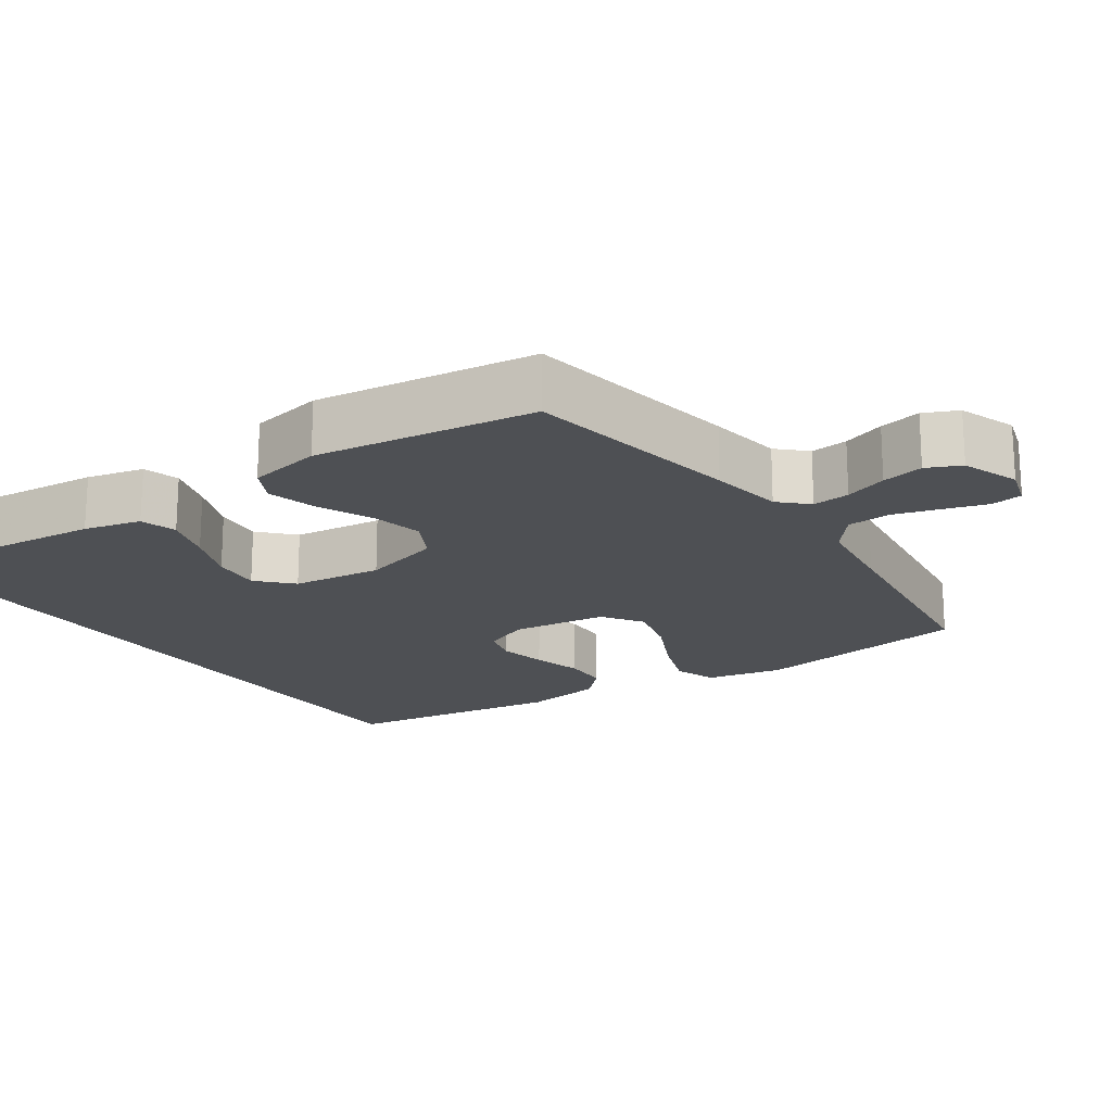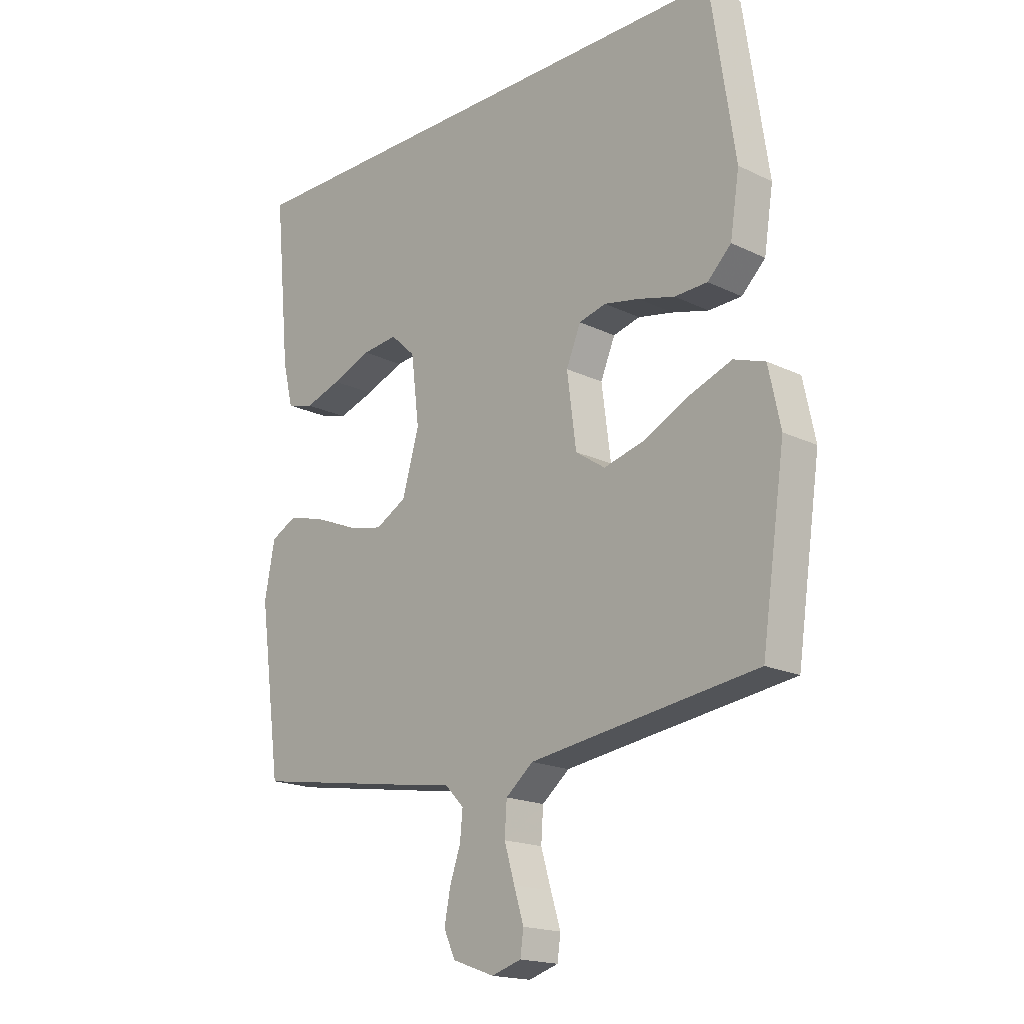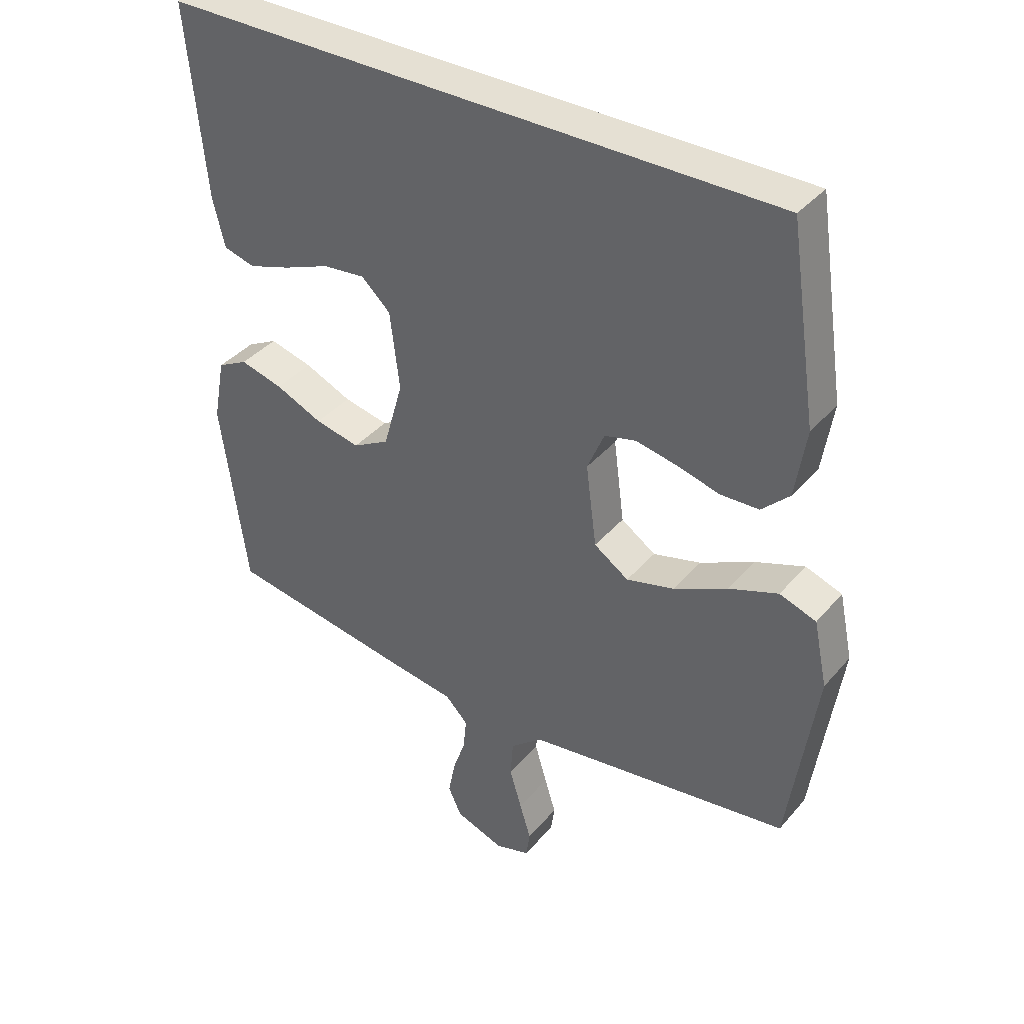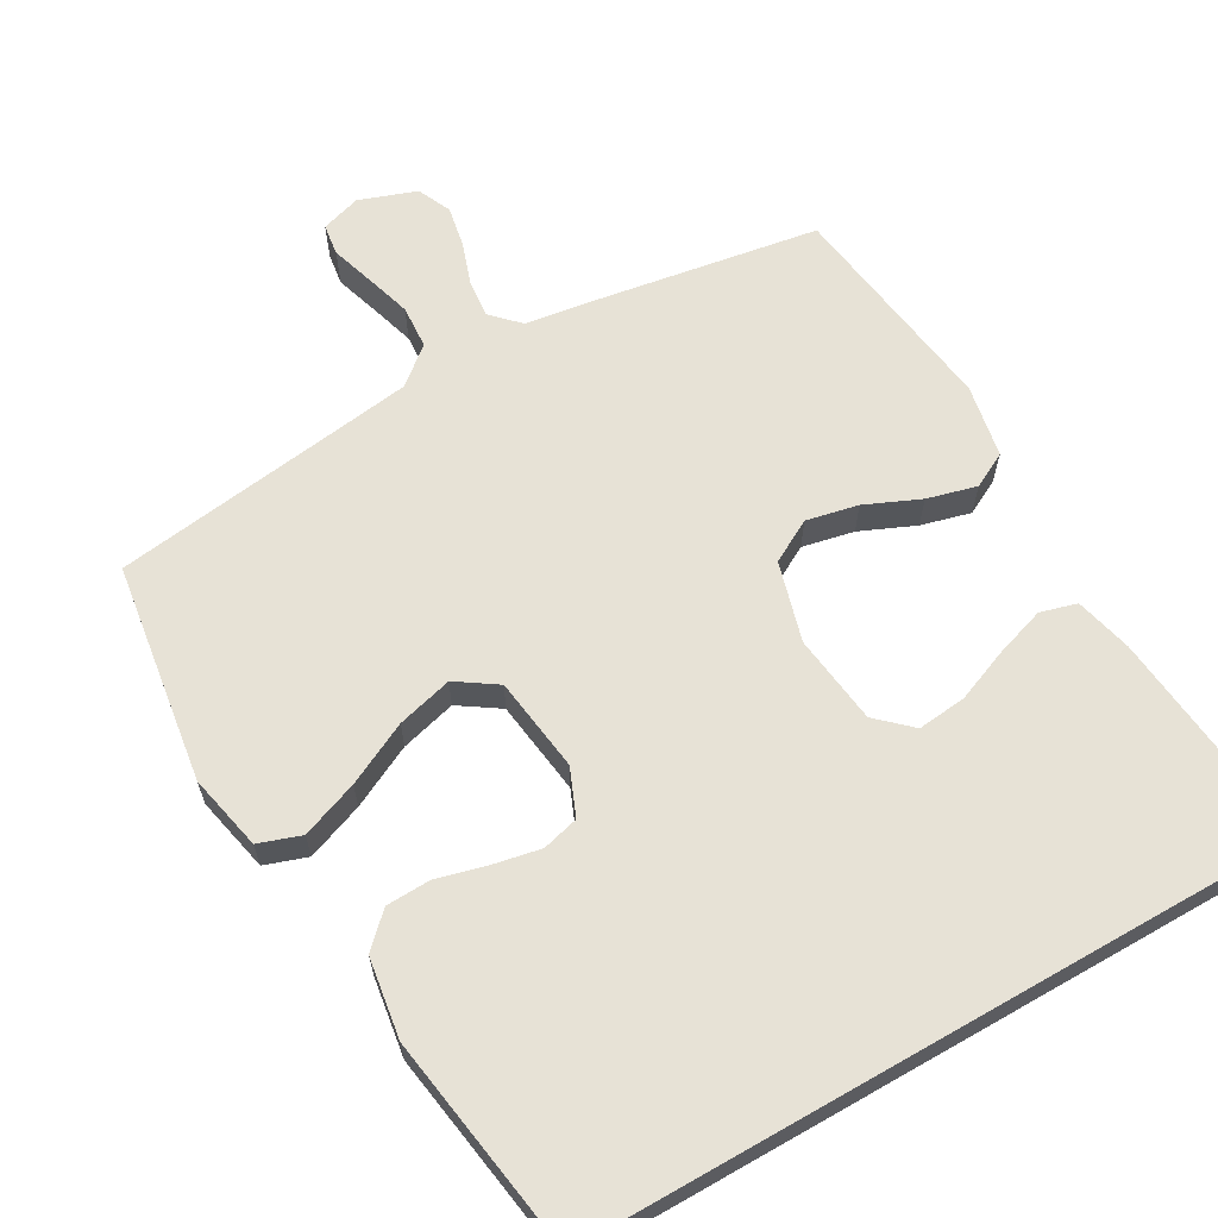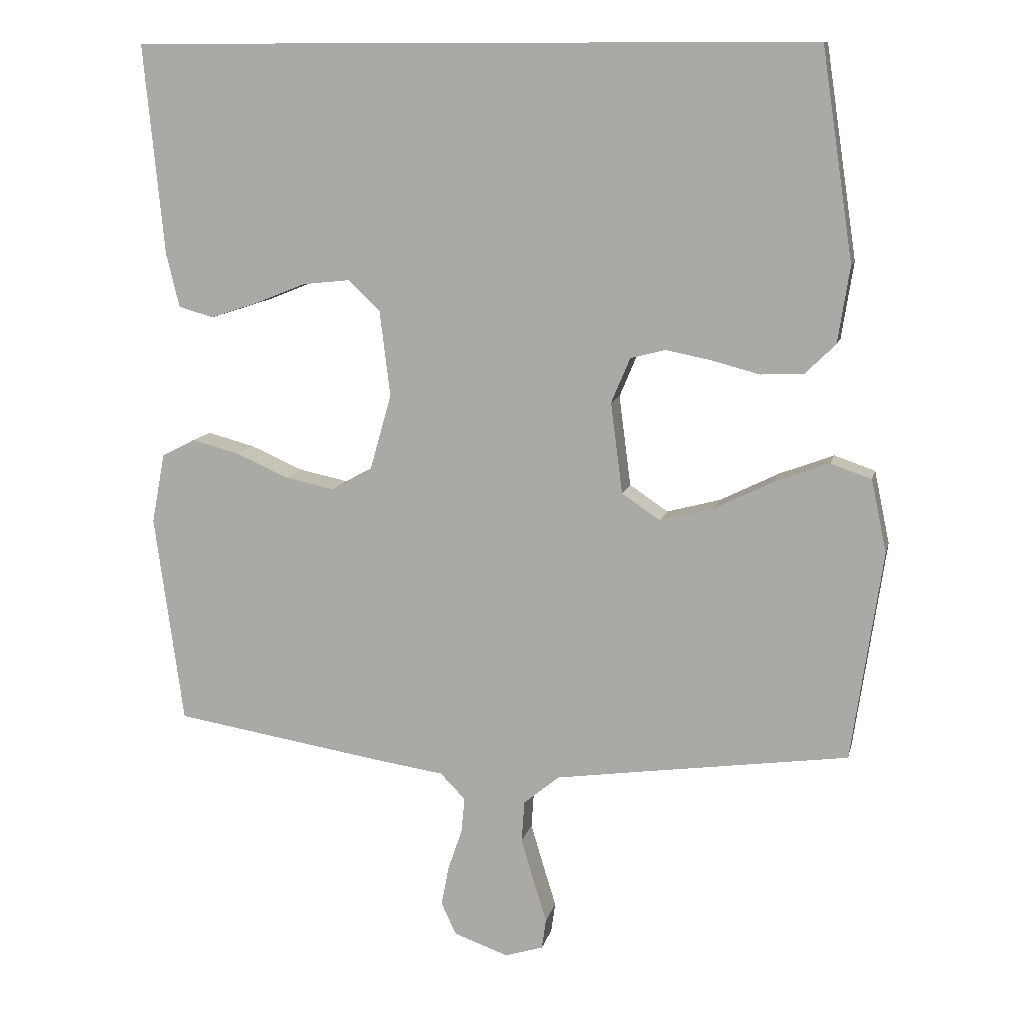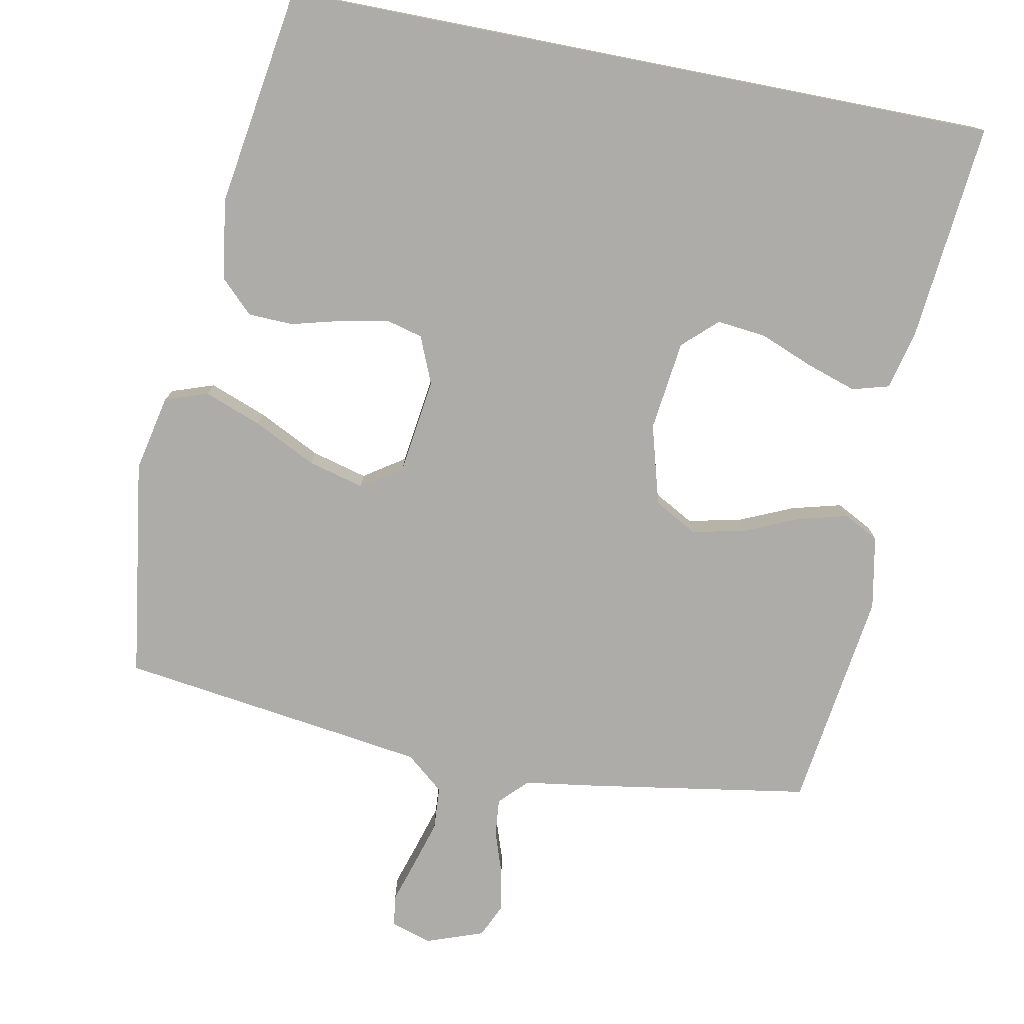
<metadata>
{"format":"obj","ext":"obj","renderer":"f3d","projection":"perspective","resolution":1024,"background":"white","views":[{"elev":-18.9,"azim":124.8,"up":"+Y"},{"elev":-18.1,"azim":-133.3,"up":"+Z"},{"elev":38.1,"azim":-144.5,"up":"+Z"},{"elev":63.6,"azim":-29.8,"up":"+Y"},{"elev":10.8,"azim":-167.5,"up":"+Z"},{"elev":-77.0,"azim":-11.1,"up":"+Y"}]}
</metadata>
<code>
v 0.5 0.07 -0.5
v 0.2 0.07 -0.549
v 0.099 0.07 -0.564
v 0.063 0.07 -0.601
v 0.068 0.07 -0.652
v 0.088 0.07 -0.71
v 0.099 0.07 -0.767
v 0.078 0.07 -0.813
v 0 0.07 -0.841
v -0.055 0.07 -0.824
v -0.061 0.07 -0.781
v -0.043 0.07 -0.723
v -0.024 0.07 -0.659
v -0.028 0.07 -0.6
v -0.079 0.07 -0.558
v -0.2 0.07 -0.541
v -0.5 0.07 -0.5
v -0.544 0.07 -0.2
v -0.522 0.07 -0.096
v -0.464 0.07 -0.076
v -0.386 0.07 -0.105
v -0.301 0.07 -0.147
v -0.225 0.07 -0.167
v -0.17 0.07 -0.13
v -0.153 0.07 0
v -0.18 0.07 0.064
v -0.23 0.07 0.077
v -0.295 0.07 0.064
v -0.363 0.07 0.046
v -0.424 0.07 0.048
v -0.468 0.07 0.091
v -0.485 0.07 0.2
v -0.44 0.07 0.5
v 0.538 0.07 0.5
v 0.509 0.07 0.2
v 0.49 0.07 0.122
v 0.44 0.07 0.108
v 0.372 0.07 0.13
v 0.299 0.07 0.159
v 0.232 0.07 0.166
v 0.186 0.07 0.123
v 0.171 0.07 0
v 0.202 0.07 -0.109
v 0.26 0.07 -0.141
v 0.331 0.07 -0.126
v 0.406 0.07 -0.093
v 0.474 0.07 -0.075
v 0.522 0.07 -0.1
v 0.541 0.07 -0.2
v 0.5 0 -0.5
v 0.2 0 -0.549
v 0.099 0 -0.564
v 0.063 0 -0.601
v 0.068 0 -0.652
v 0.088 0 -0.71
v 0.099 0 -0.767
v 0.078 0 -0.813
v 0 0 -0.841
v -0.055 0 -0.824
v -0.061 0 -0.781
v -0.043 0 -0.723
v -0.024 0 -0.659
v -0.028 0 -0.6
v -0.079 0 -0.558
v -0.2 0 -0.541
v -0.5 0 -0.5
v -0.544 0 -0.2
v -0.522 0 -0.096
v -0.464 0 -0.076
v -0.386 0 -0.105
v -0.301 0 -0.147
v -0.225 0 -0.167
v -0.17 0 -0.13
v -0.153 0 0
v -0.18 0 0.064
v -0.23 0 0.077
v -0.295 0 0.064
v -0.363 0 0.046
v -0.424 0 0.048
v -0.468 0 0.091
v -0.485 0 0.2
v -0.44 0 0.5
v 0.538 0 0.5
v 0.509 0 0.2
v 0.49 0 0.122
v 0.44 0 0.108
v 0.372 0 0.13
v 0.299 0 0.159
v 0.232 0 0.166
v 0.186 0 0.123
v 0.171 0 0
v 0.202 0 -0.109
v 0.26 0 -0.141
v 0.331 0 -0.126
v 0.406 0 -0.093
v 0.474 0 -0.075
v 0.522 0 -0.1
v 0.541 0 -0.2
f 45 46 47 48
f 44 45 48 49
f 36 37 38 39
f 34 35 36 39
f 34 39 40
f 33 34 40 41
f 28 29 30 31
f 27 28 31 32
f 26 27 32 33
f 19 20 21 22
f 19 22 23
f 16 17 18 19
f 15 16 19 23
f 14 15 23 24
f 9 10 11 12
f 9 12 13
f 8 9 13 14
f 5 6 7 8
f 4 5 8 14
f 49 1 2 3
f 44 49 3
f 43 44 3 4
f 42 43 4 14
f 26 33 41 42
f 25 26 42
f 14 24 25 42
f 97 96 95 94
f 98 97 94 93
f 88 87 86 85
f 88 85 84 83
f 89 88 83
f 90 89 83 82
f 80 79 78 77
f 81 80 77 76
f 82 81 76 75
f 71 70 69 68
f 72 71 68
f 68 67 66 65
f 72 68 65 64
f 73 72 64 63
f 61 60 59 58
f 62 61 58
f 63 62 58 57
f 57 56 55 54
f 63 57 54 53
f 52 51 50 98
f 52 98 93
f 53 52 93 92
f 63 53 92 91
f 91 90 82 75
f 91 75 74
f 91 74 73 63
f 1 50 51 2
f 2 51 52 3
f 3 52 53 4
f 4 53 54 5
f 5 54 55 6
f 6 55 56 7
f 7 56 57 8
f 8 57 58 9
f 9 58 59 10
f 10 59 60 11
f 11 60 61 12
f 12 61 62 13
f 13 62 63 14
f 14 63 64 15
f 15 64 65 16
f 16 65 66 17
f 17 66 67 18
f 18 67 68 19
f 19 68 69 20
f 20 69 70 21
f 21 70 71 22
f 22 71 72 23
f 23 72 73 24
f 24 73 74 25
f 25 74 75 26
f 26 75 76 27
f 27 76 77 28
f 28 77 78 29
f 29 78 79 30
f 30 79 80 31
f 31 80 81 32
f 32 81 82 33
f 33 82 83 34
f 34 83 84 35
f 35 84 85 36
f 36 85 86 37
f 37 86 87 38
f 38 87 88 39
f 39 88 89 40
f 40 89 90 41
f 41 90 91 42
f 42 91 92 43
f 43 92 93 44
f 44 93 94 45
f 45 94 95 46
f 46 95 96 47
f 47 96 97 48
f 48 97 98 49
f 49 98 50 1

</code>
